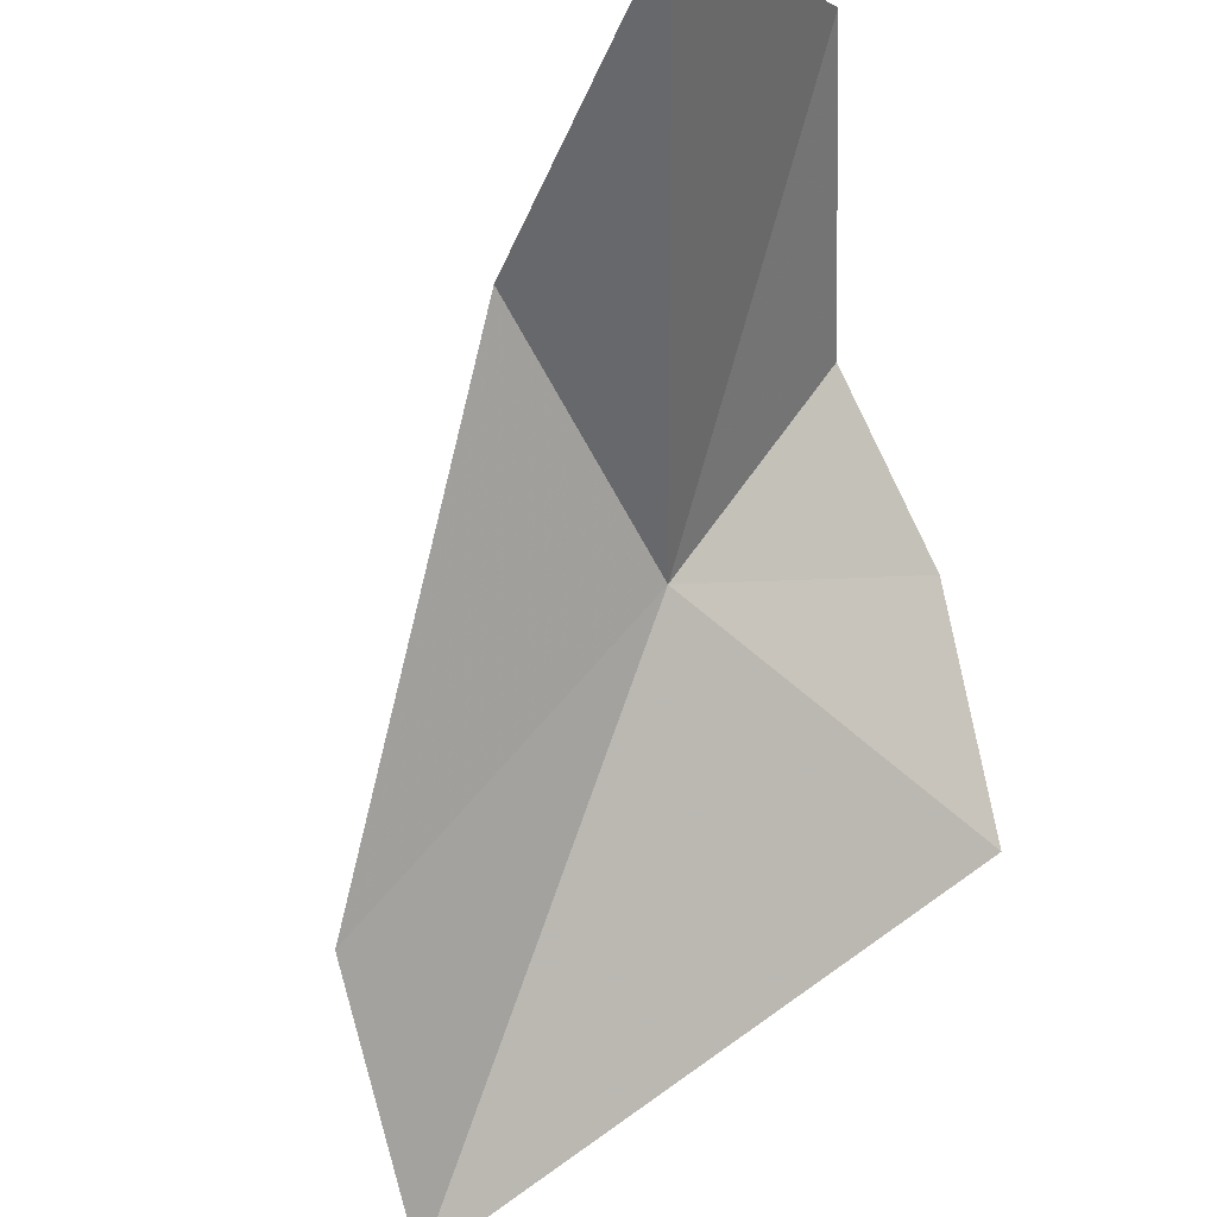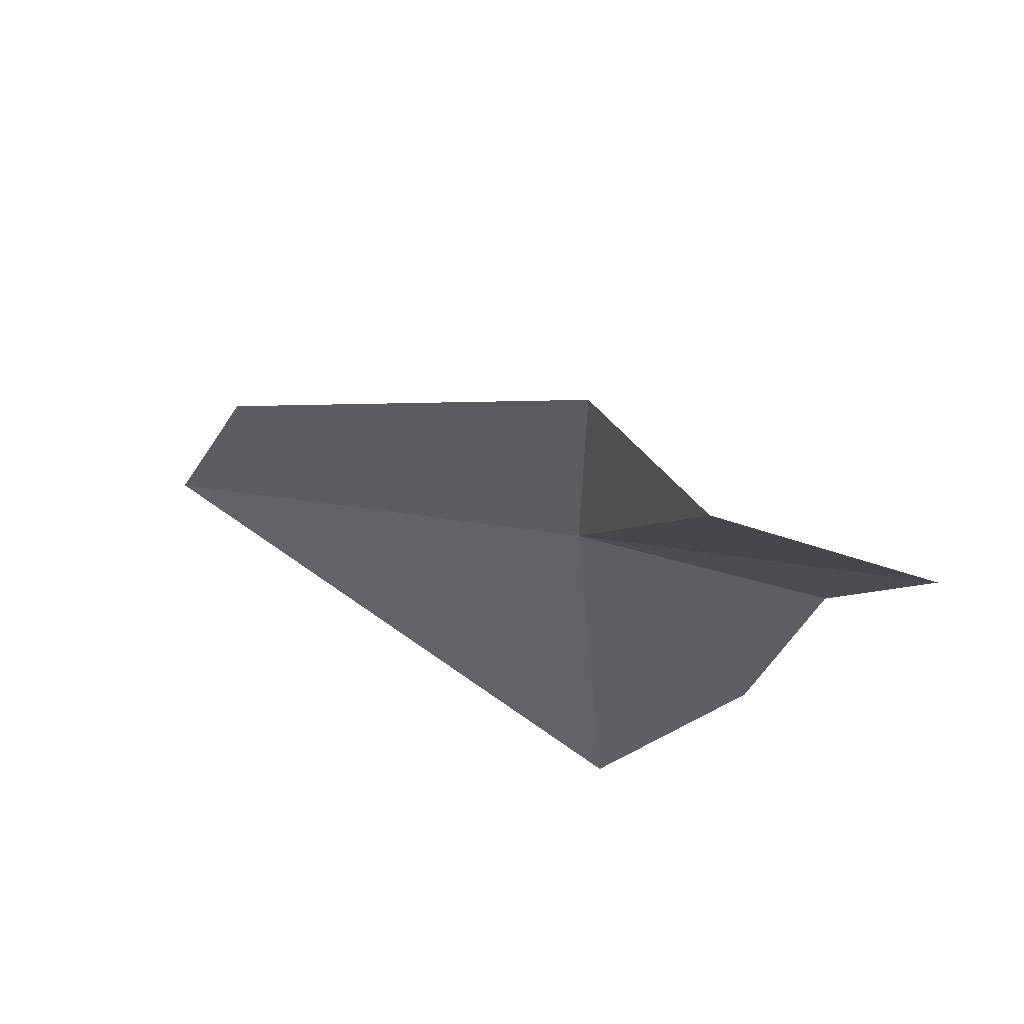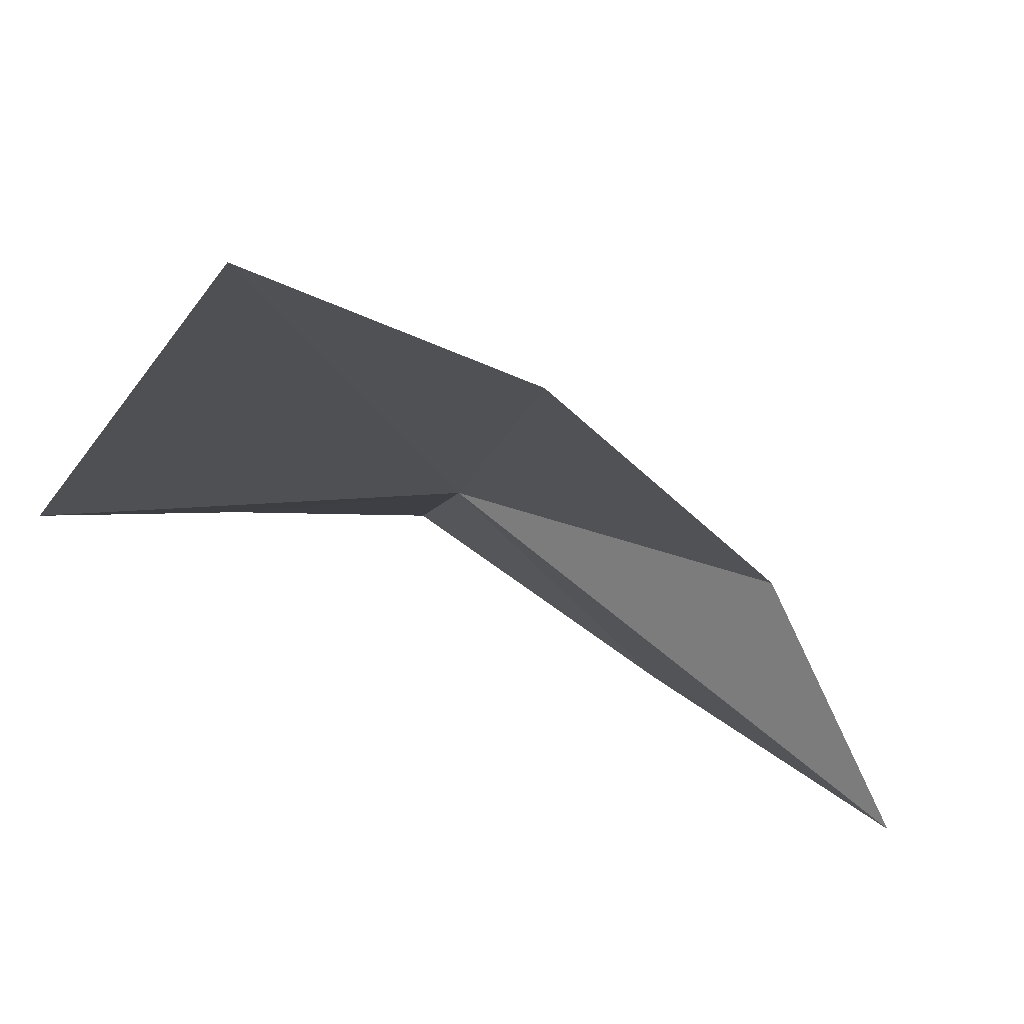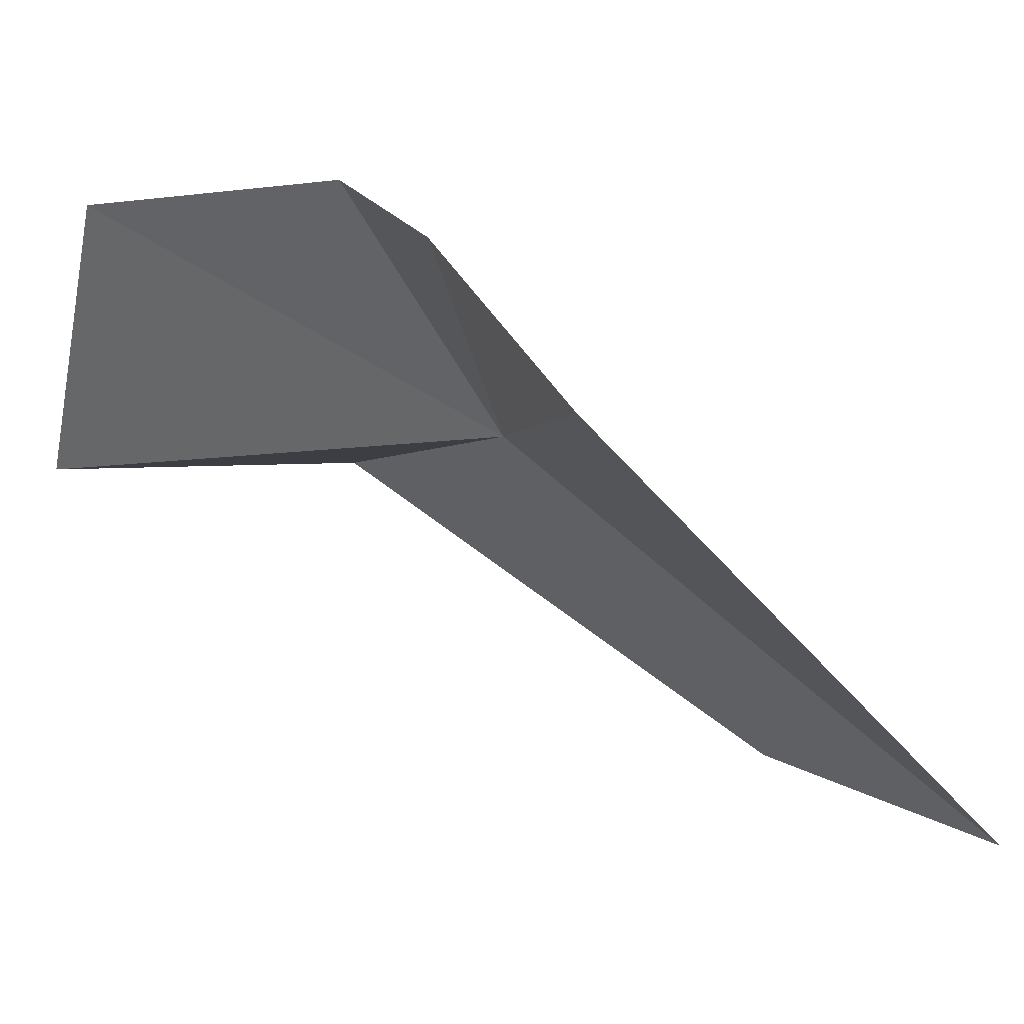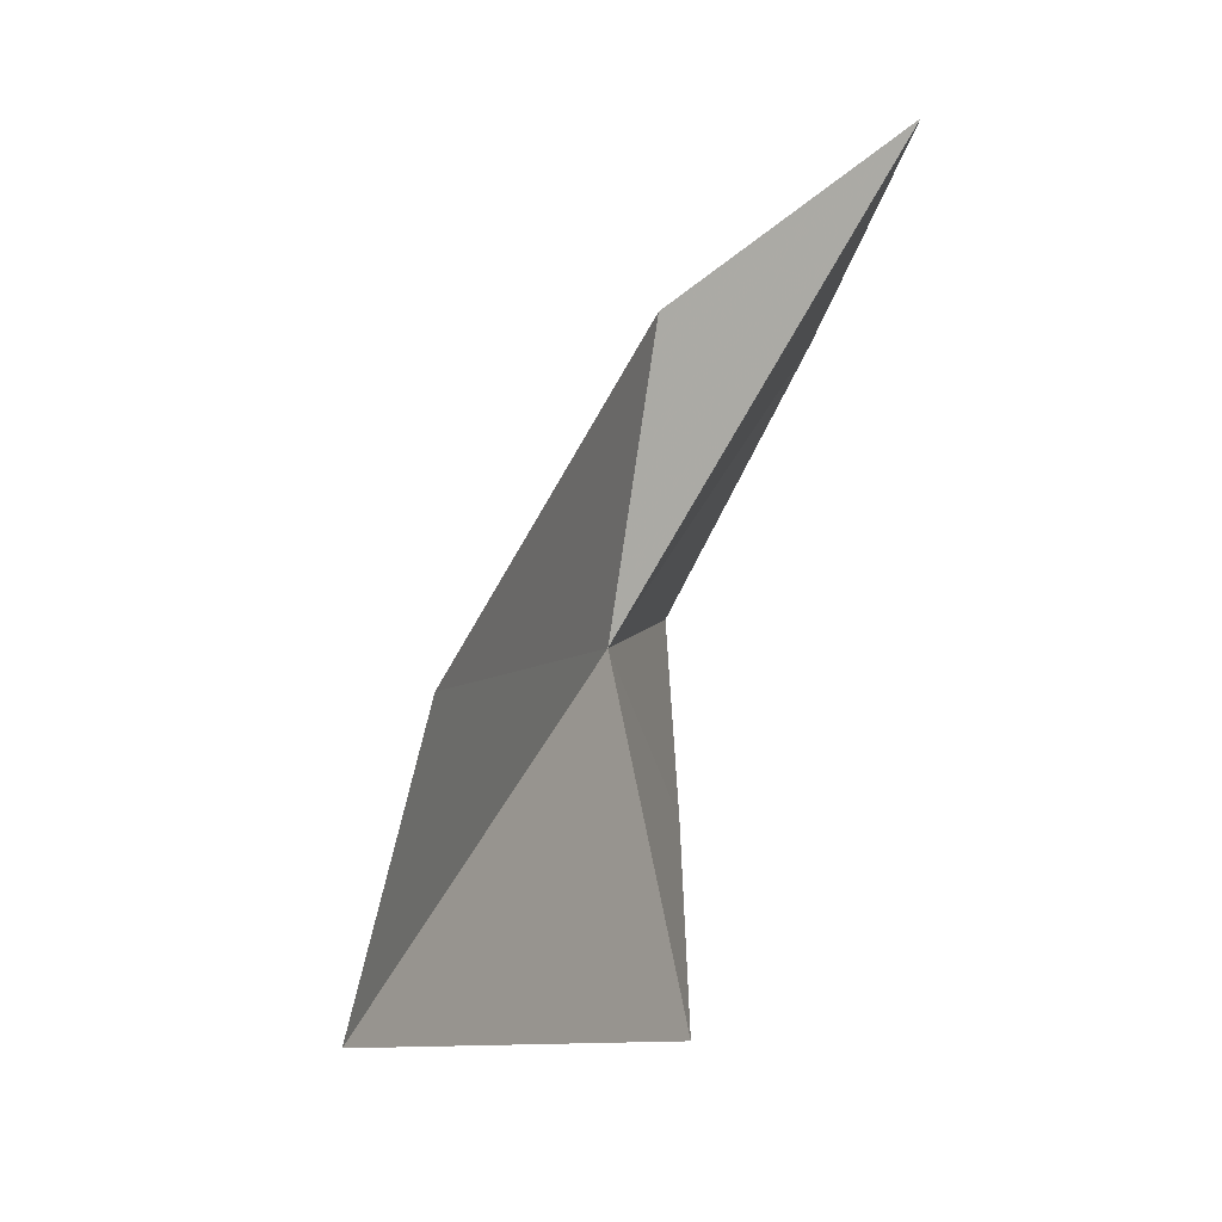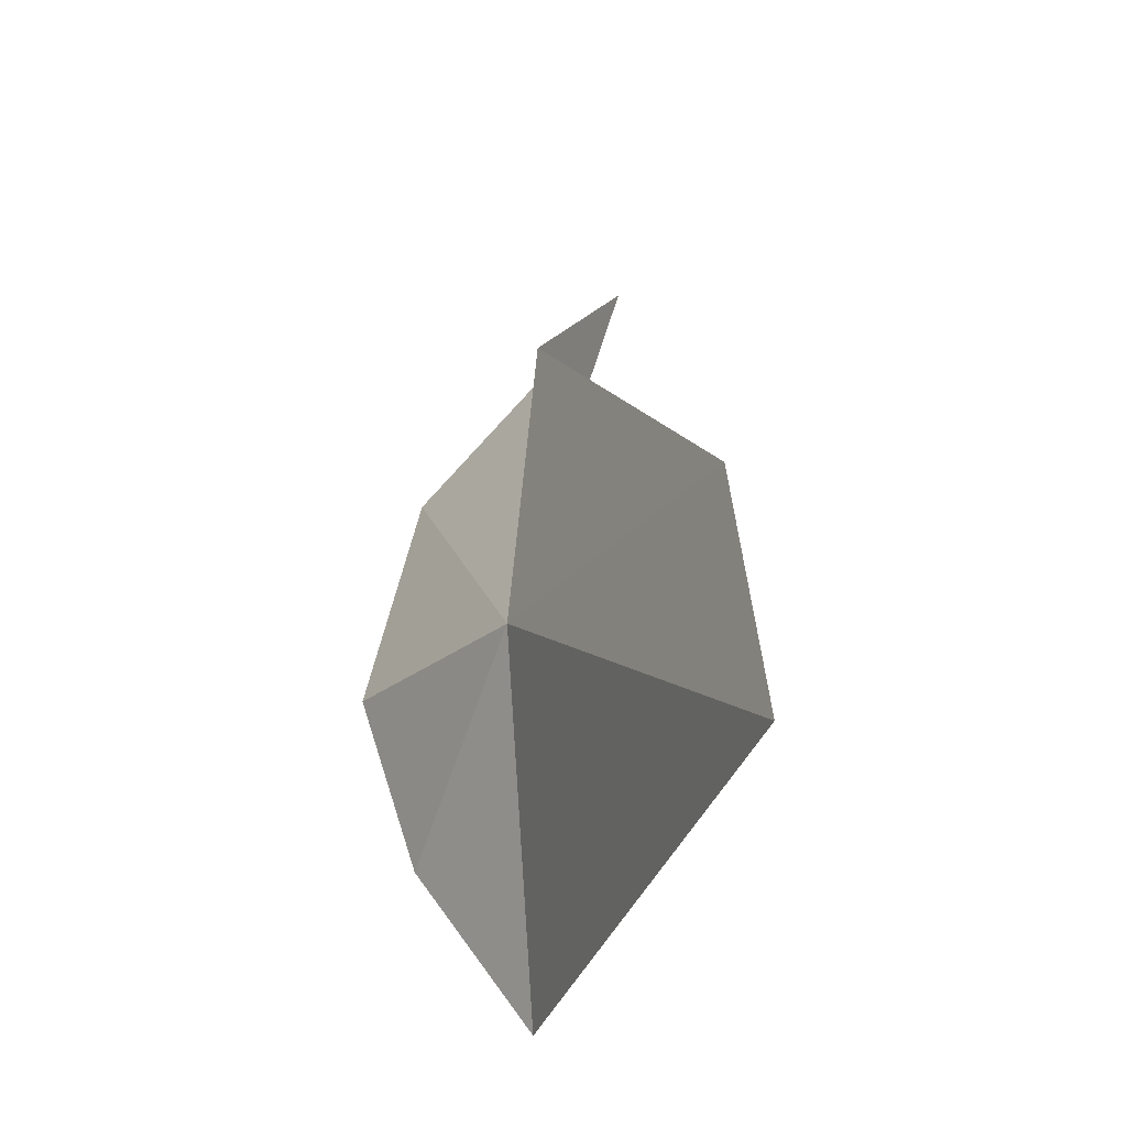
<metadata>
{"format":"obj","ext":"obj","renderer":"f3d","projection":"perspective","resolution":1024,"background":"white","views":[{"elev":-54.2,"azim":33.0,"up":"+Y"},{"elev":56.2,"azim":68.7,"up":"+Z"},{"elev":-59.6,"azim":-98.9,"up":"+Y"},{"elev":-0.6,"azim":159.2,"up":"+Y"},{"elev":9.4,"azim":-23.5,"up":"+Z"},{"elev":-18.5,"azim":-71.3,"up":"+Z"}]}
</metadata>
<code>
v -33.99 19.55 93.55
v -40.92 12.95 89.42
v -32.38 19.59 86.38
v -39.07 14.09 94.17
v -33.19 19.26 99.24
v -31.05 23.62 93.21
v -28.02 23.68 98.29
v -28.3 19.17 102.4
v -31.34 22.33 89.69
f 1 3 2
f 1 4 5
f 1 7 6
f 1 5 8
f 1 8 7
f 1 9 3
f 1 6 9
f 1 2 4

</code>
